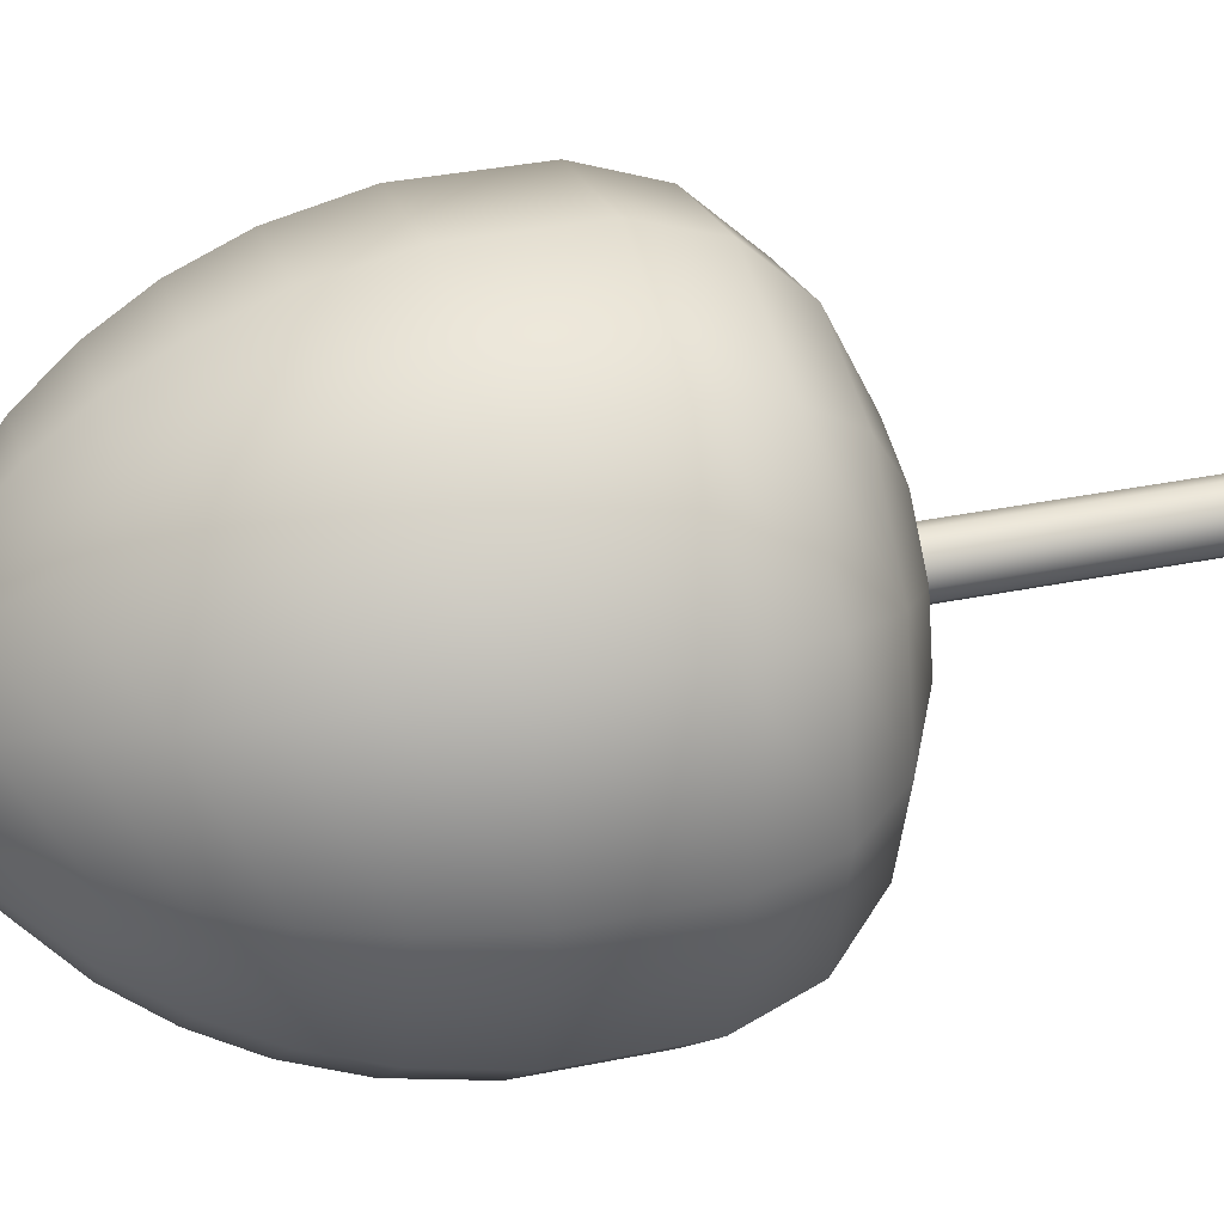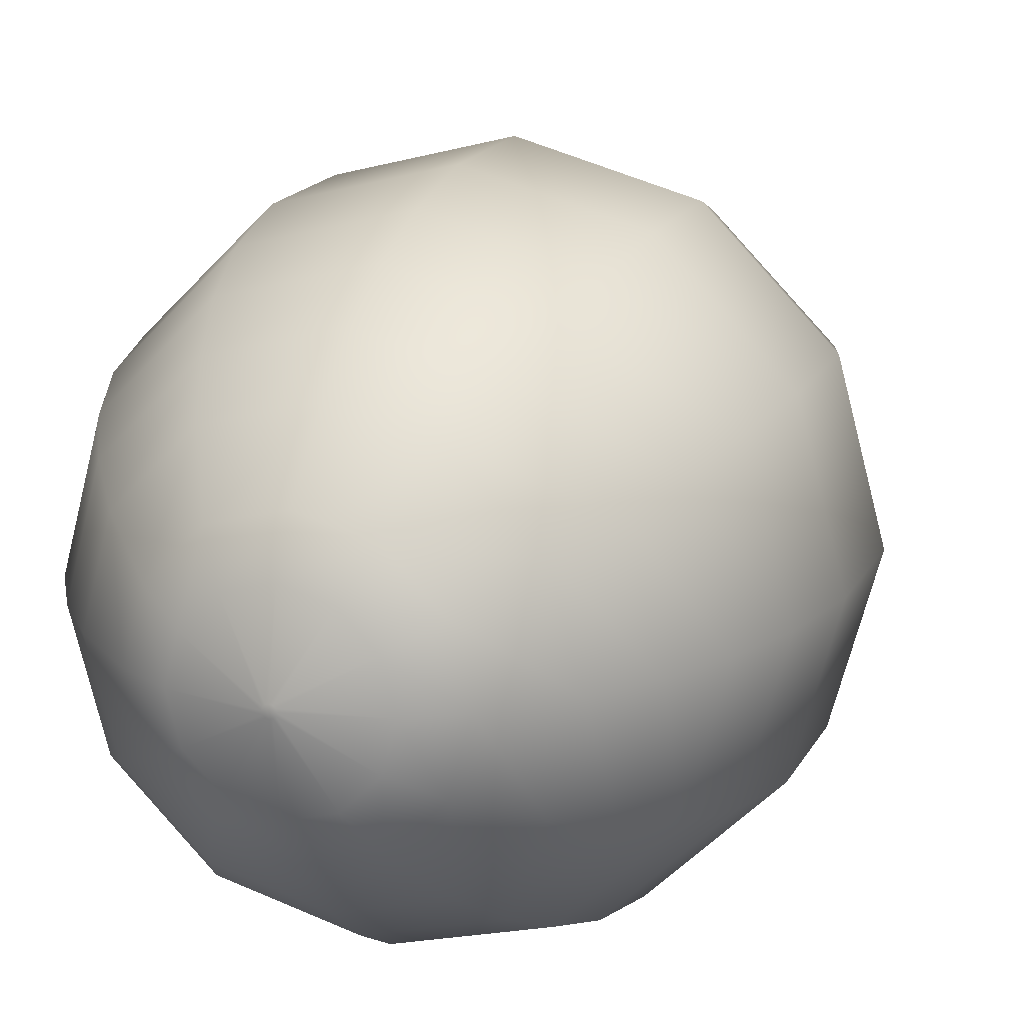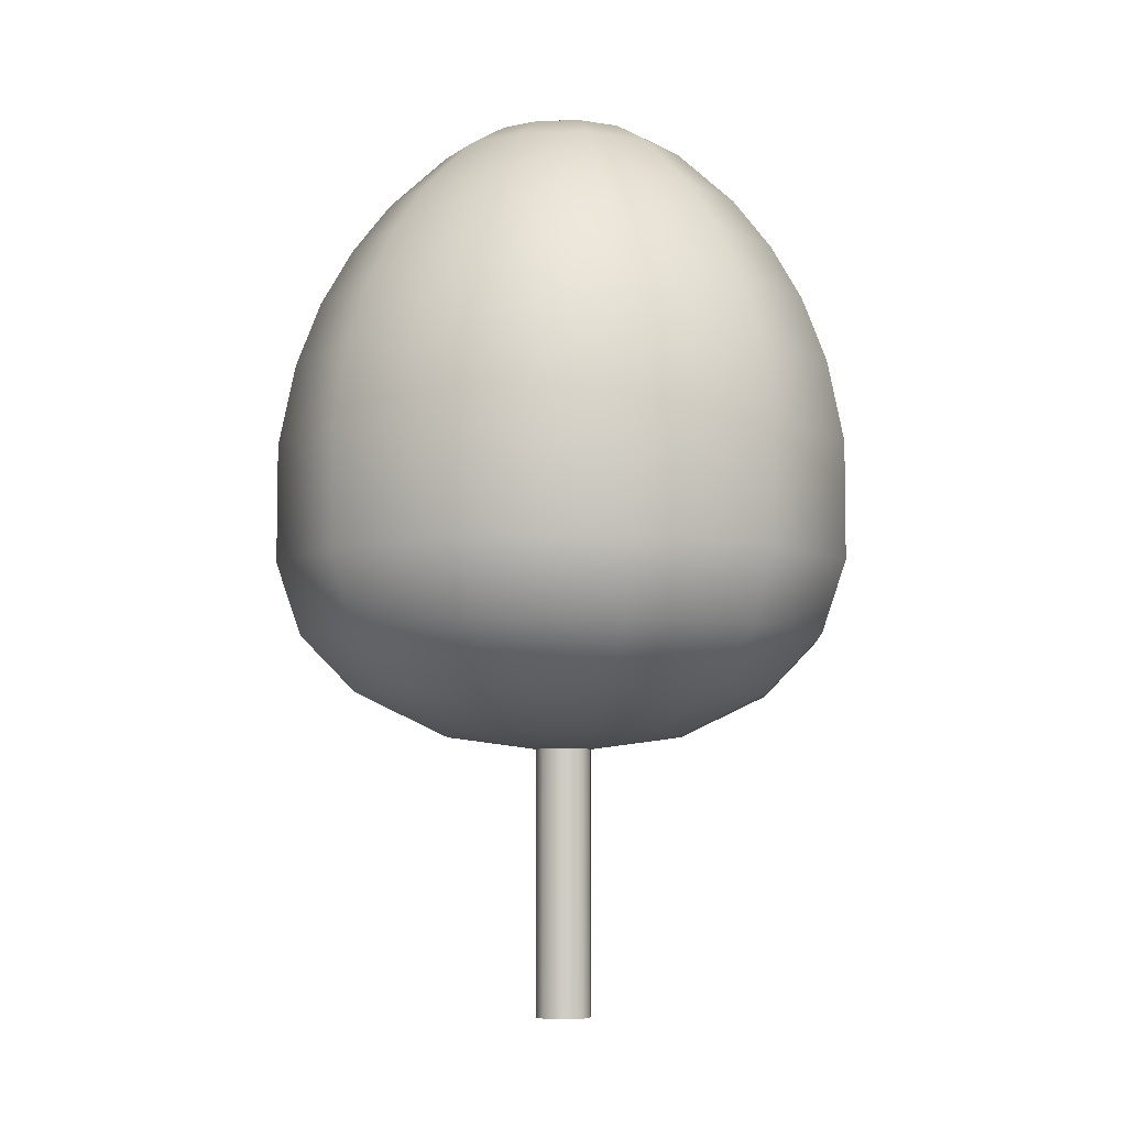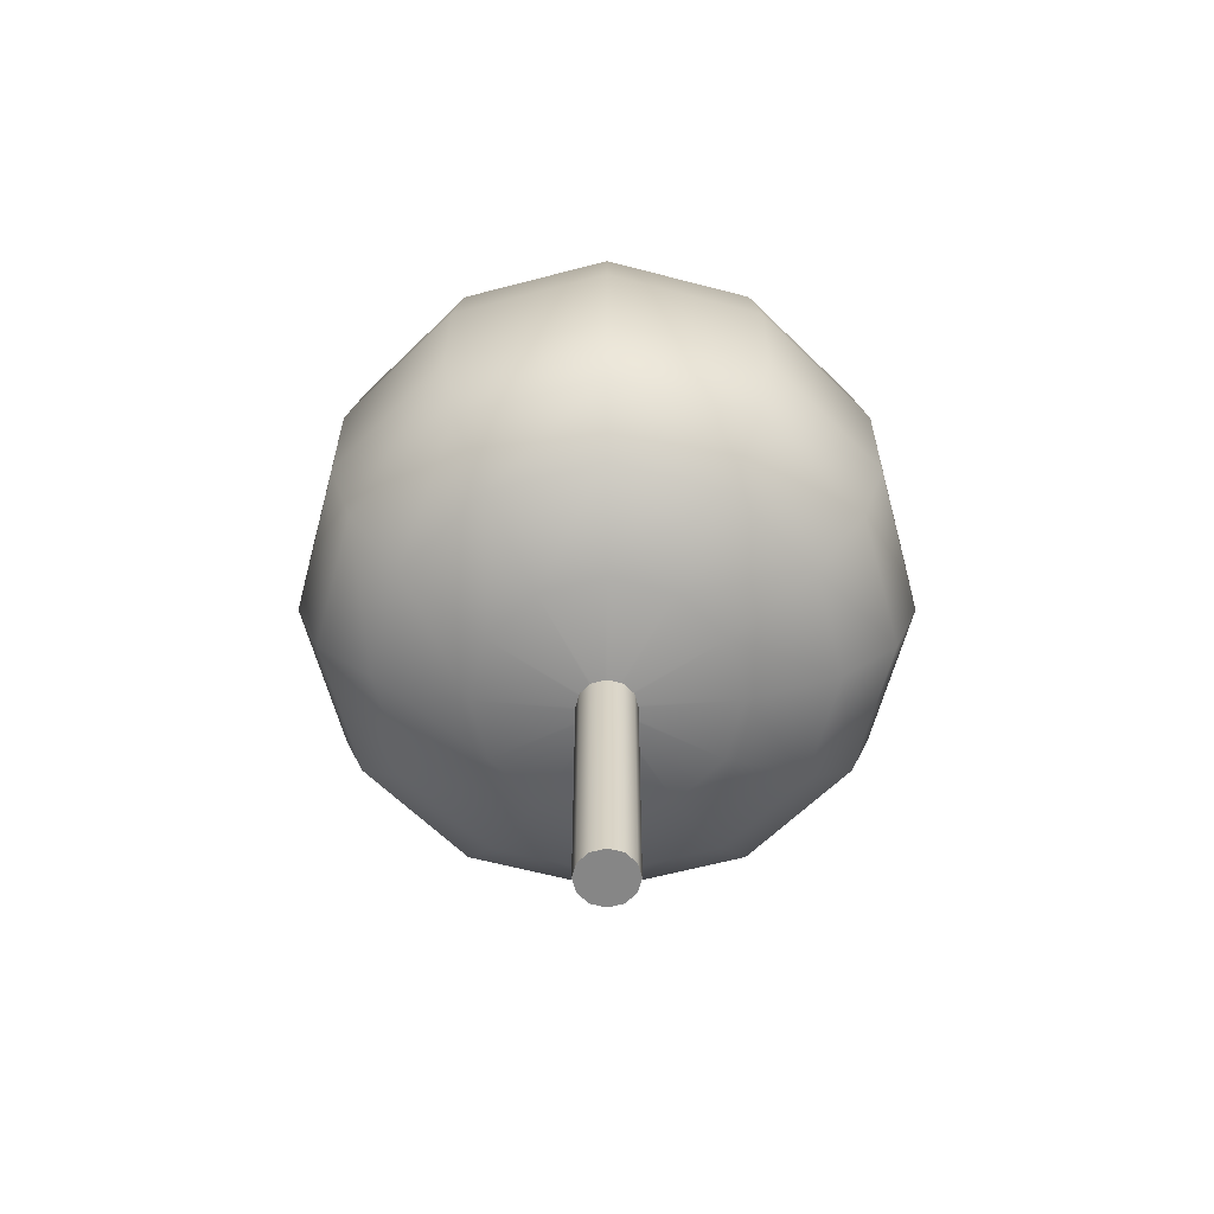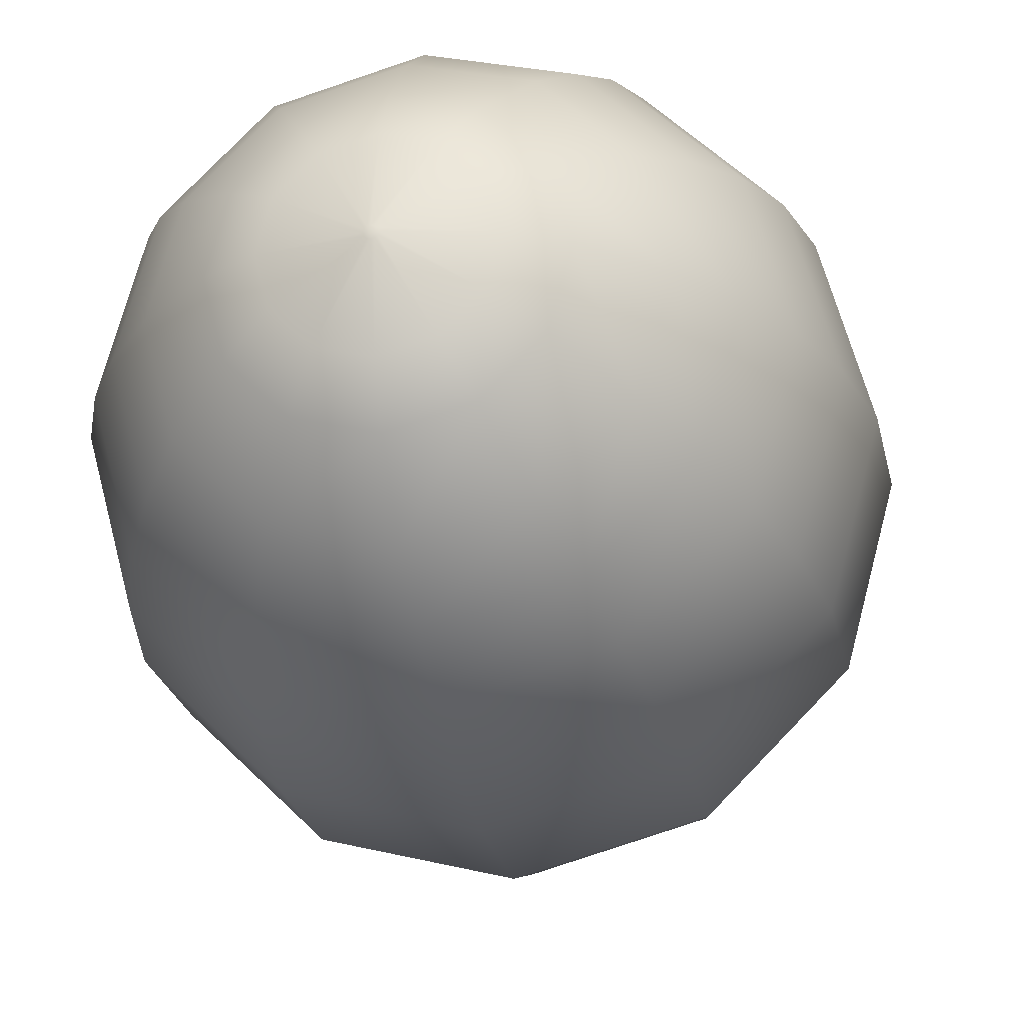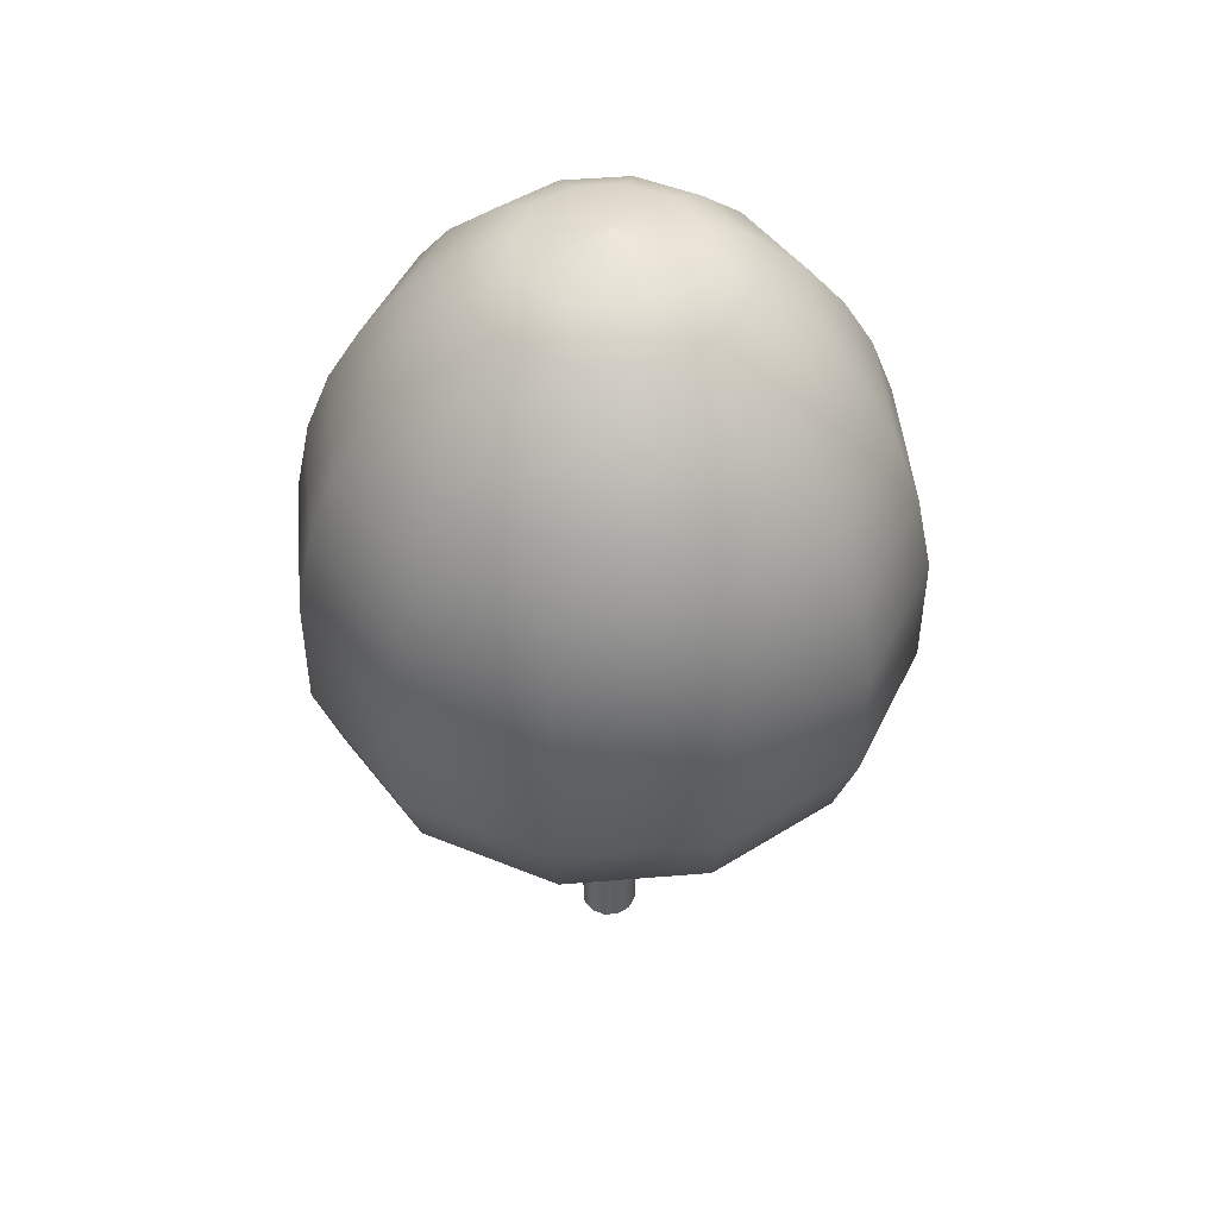
<metadata>
{"format":"obj","ext":"obj","renderer":"f3d","projection":"perspective","resolution":1024,"background":"white","views":[{"elev":36.3,"azim":-104.9,"up":"+Z"},{"elev":17.3,"azim":-160.1,"up":"+Z"},{"elev":-6.2,"azim":78.1,"up":"+Y"},{"elev":-62.1,"azim":150.0,"up":"+Y"},{"elev":-23.6,"azim":-168.6,"up":"+Z"},{"elev":47.7,"azim":39.7,"up":"+Y"}]}
</metadata>
<code>
v 0.024 2.17 0.041
v 0.041 2.17 0.024
v 0.047 2.17 0
v 0.041 2.17 -0.024
v 0.024 2.17 -0.041
v 0 2.17 -0.047
v -0.024 2.17 -0.041
v -0.041 2.17 -0.024
v -0.047 2.17 0
v -0.041 2.17 0.024
v -0.024 2.17 0.041
v 0 2.17 0.047
v 0.504 2.301 0.874
v 0.874 2.301 0.504
v 1.009 2.301 0
v 0.874 2.301 -0.504
v 0.504 2.301 -0.874
v 0 2.301 -1.009
v -0.504 2.301 -0.874
v -0.874 2.301 -0.504
v -1.009 2.301 0
v -0.874 2.301 0.504
v -0.504 2.301 0.874
v 0 2.301 1.009
v 0.874 2.651 1.513
v 1.513 2.651 0.874
v 1.747 2.651 0
v 1.513 2.651 -0.874
v 0.874 2.651 -1.513
v 0 2.651 -1.747
v -0.874 2.651 -1.513
v -1.513 2.651 -0.874
v -1.747 2.651 0
v -1.513 2.651 0.874
v -0.874 2.651 1.513
v 0 2.651 1.747
v 1.098 3.109 1.902
v 1.902 3.109 1.098
v 2.197 3.109 0
v 1.902 3.109 -1.098
v 1.098 3.109 -1.902
v 0 3.109 -2.197
v -1.098 3.109 -1.902
v -1.902 3.109 -1.098
v -2.197 3.109 0
v -1.902 3.109 1.098
v -1.098 3.109 1.902
v 0 3.109 2.197
v 1.2 3.702 2.078
v 2.078 3.702 1.2
v 2.4 3.702 0
v 2.078 3.702 -1.2
v 1.2 3.702 -2.078
v 0 3.702 -2.4
v -1.2 3.702 -2.078
v -2.078 3.702 -1.2
v -2.4 3.702 0
v -2.078 3.702 1.2
v -1.2 3.702 2.078
v 0 3.702 2.4
v 1.2 4.671 2.078
v 2.078 4.671 1.2
v 2.399 4.671 0
v 2.078 4.671 -1.2
v 1.2 4.671 -2.078
v 0 4.671 -2.399
v -1.2 4.671 -2.078
v -2.078 4.671 -1.2
v -2.399 4.671 0
v -2.078 4.671 1.2
v -1.2 4.671 2.078
v 0 4.671 2.399
v 1.131 5.34 1.96
v 1.96 5.34 1.131
v 2.263 5.34 0
v 1.96 5.34 -1.131
v 1.131 5.34 -1.96
v 0 5.34 -2.263
v -1.131 5.34 -1.96
v -1.96 5.34 -1.131
v -2.263 5.34 0
v -1.96 5.34 1.131
v -1.131 5.34 1.96
v 0 5.34 2.263
v 1.03 5.872 1.785
v 1.785 5.872 1.03
v 2.061 5.872 0
v 1.785 5.872 -1.03
v 1.03 5.872 -1.785
v 0 5.872 -2.061
v -1.03 5.872 -1.785
v -1.785 5.872 -1.03
v -2.061 5.872 0
v -1.785 5.872 1.03
v -1.03 5.872 1.785
v 0 5.872 2.061
v 0.902 6.327 1.562
v 1.562 6.327 0.902
v 1.803 6.327 0
v 1.562 6.327 -0.902
v 0.902 6.327 -1.562
v 0 6.327 -1.803
v -0.902 6.327 -1.562
v -1.562 6.327 -0.902
v -1.803 6.327 0
v -1.562 6.327 0.902
v -0.902 6.327 1.562
v 0 6.327 1.803
v 0.744 6.736 1.288
v 1.288 6.736 0.744
v 1.487 6.736 0
v 1.288 6.736 -0.744
v 0.744 6.736 -1.288
v 0 6.736 -1.487
v -0.744 6.736 -1.288
v -1.288 6.736 -0.744
v -1.487 6.736 0
v -1.288 6.736 0.744
v -0.744 6.736 1.288
v 0 6.736 1.487
v 0.508 7.172 0.88
v 0.88 7.172 0.508
v 1.016 7.172 0
v 0.88 7.172 -0.508
v 0.508 7.172 -0.88
v 0 7.172 -1.016
v -0.508 7.172 -0.88
v -0.88 7.172 -0.508
v -1.016 7.172 0
v -0.88 7.172 0.508
v -0.508 7.172 0.88
v 0 7.172 1.016
v 0.335 7.372 0.581
v 0.581 7.372 0.335
v 0.67 7.372 0
v 0.581 7.372 -0.335
v 0.335 7.372 -0.581
v 0 7.372 -0.67
v -0.335 7.372 -0.581
v -0.581 7.372 -0.335
v -0.67 7.372 0
v -0.581 7.372 0.335
v -0.335 7.372 0.581
v 0 7.372 0.67
v 0.022 7.5 0.037
v 0.037 7.5 0.022
v 0.043 7.5 0
v 0.037 7.5 -0.022
v 0.022 7.5 -0.037
v 0 7.5 -0.043
v -0.022 7.5 -0.037
v -0.037 7.5 -0.022
v -0.043 7.5 0
v -0.037 7.5 0.022
v -0.022 7.5 0.037
v 0 7.5 0.043
g AnalyticalCrown
f 1 2 14 13
f 2 3 15 14
f 3 4 16 15
f 4 5 17 16
f 5 6 18 17
f 6 7 19 18
f 7 8 20 19
f 8 9 21 20
f 9 10 22 21
f 10 11 23 22
f 11 12 24 23
f 12 1 13 24
f 13 14 26 25
f 14 15 27 26
f 15 16 28 27
f 16 17 29 28
f 17 18 30 29
f 18 19 31 30
f 19 20 32 31
f 20 21 33 32
f 21 22 34 33
f 22 23 35 34
f 23 24 36 35
f 24 13 25 36
f 25 26 38 37
f 26 27 39 38
f 27 28 40 39
f 28 29 41 40
f 29 30 42 41
f 30 31 43 42
f 31 32 44 43
f 32 33 45 44
f 33 34 46 45
f 34 35 47 46
f 35 36 48 47
f 36 25 37 48
f 37 38 50 49
f 38 39 51 50
f 39 40 52 51
f 40 41 53 52
f 41 42 54 53
f 42 43 55 54
f 43 44 56 55
f 44 45 57 56
f 45 46 58 57
f 46 47 59 58
f 47 48 60 59
f 48 37 49 60
f 49 50 62 61
f 50 51 63 62
f 51 52 64 63
f 52 53 65 64
f 53 54 66 65
f 54 55 67 66
f 55 56 68 67
f 56 57 69 68
f 57 58 70 69
f 58 59 71 70
f 59 60 72 71
f 60 49 61 72
f 61 62 74 73
f 62 63 75 74
f 63 64 76 75
f 64 65 77 76
f 65 66 78 77
f 66 67 79 78
f 67 68 80 79
f 68 69 81 80
f 69 70 82 81
f 70 71 83 82
f 71 72 84 83
f 72 61 73 84
f 73 74 86 85
f 74 75 87 86
f 75 76 88 87
f 76 77 89 88
f 77 78 90 89
f 78 79 91 90
f 79 80 92 91
f 80 81 93 92
f 81 82 94 93
f 82 83 95 94
f 83 84 96 95
f 84 73 85 96
f 85 86 98 97
f 86 87 99 98
f 87 88 100 99
f 88 89 101 100
f 89 90 102 101
f 90 91 103 102
f 91 92 104 103
f 92 93 105 104
f 93 94 106 105
f 94 95 107 106
f 95 96 108 107
f 96 85 97 108
f 97 98 110 109
f 98 99 111 110
f 99 100 112 111
f 100 101 113 112
f 101 102 114 113
f 102 103 115 114
f 103 104 116 115
f 104 105 117 116
f 105 106 118 117
f 106 107 119 118
f 107 108 120 119
f 108 97 109 120
f 109 110 122 121
f 110 111 123 122
f 111 112 124 123
f 112 113 125 124
f 113 114 126 125
f 114 115 127 126
f 115 116 128 127
f 116 117 129 128
f 117 118 130 129
f 118 119 131 130
f 119 120 132 131
f 120 109 121 132
f 121 122 134 133
f 122 123 135 134
f 123 124 136 135
f 124 125 137 136
f 125 126 138 137
f 126 127 139 138
f 127 128 140 139
f 128 129 141 140
f 129 130 142 141
f 130 131 143 142
f 131 132 144 143
f 132 121 133 144
f 133 134 146 145
f 134 135 147 146
f 135 136 148 147
f 136 137 149 148
f 137 138 150 149
f 138 139 151 150
f 139 140 152 151
f 140 141 153 152
f 141 142 154 153
f 142 143 155 154
f 143 144 156 155
f 144 133 145 156
f 1 12 11 10 9 8 7 6 5 4 3 2
f 145 146 147 148 149 150 151 152 153 154 155 156
v 0.115 0 0.199
v 0.199 0 0.115
v 0.23 0 0
v 0.199 0 -0.115
v 0.115 0 -0.199
v 0 0 -0.23
v -0.115 0 -0.199
v -0.199 0 -0.115
v -0.23 0 0
v -0.199 0 0.115
v -0.115 0 0.199
v 0 0 0.23
v 0.115 3.503 0.199
v 0.199 3.503 0.115
v 0.23 3.503 0
v 0.199 3.503 -0.115
v 0.115 3.503 -0.199
v 0 3.503 -0.23
v -0.115 3.503 -0.199
v -0.199 3.503 -0.115
v -0.23 3.503 0
v -0.199 3.503 0.115
v -0.115 3.503 0.199
v 0 3.503 0.23
g AnalyticalTrunk
f 157 158 170 169
f 158 159 171 170
f 159 160 172 171
f 160 161 173 172
f 161 162 174 173
f 162 163 175 174
f 163 164 176 175
f 164 165 177 176
f 165 166 178 177
f 166 167 179 178
f 167 168 180 179
f 168 157 169 180
f 167 166 165 164 163 162 161 160 159 158 157 168
f 180 169 170 171 172 173 174 175 176 177 178 179

</code>
